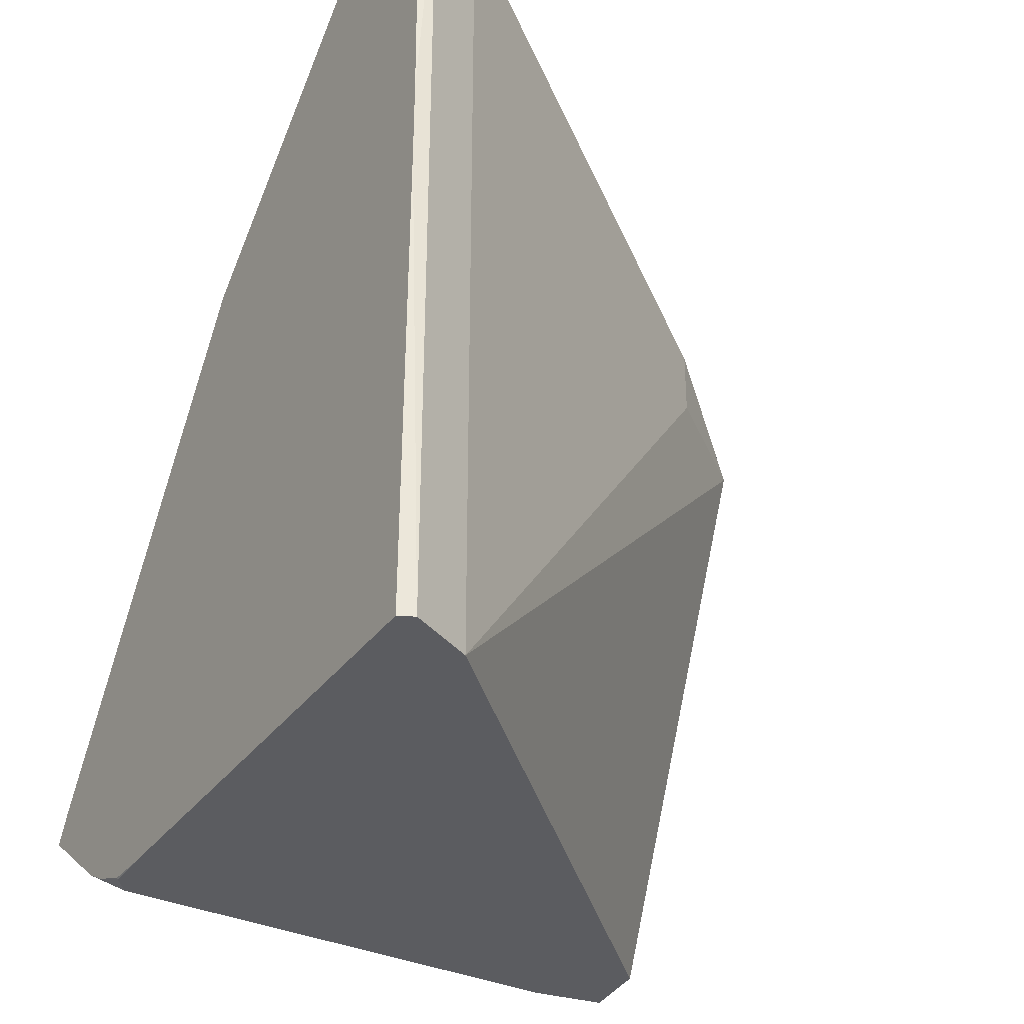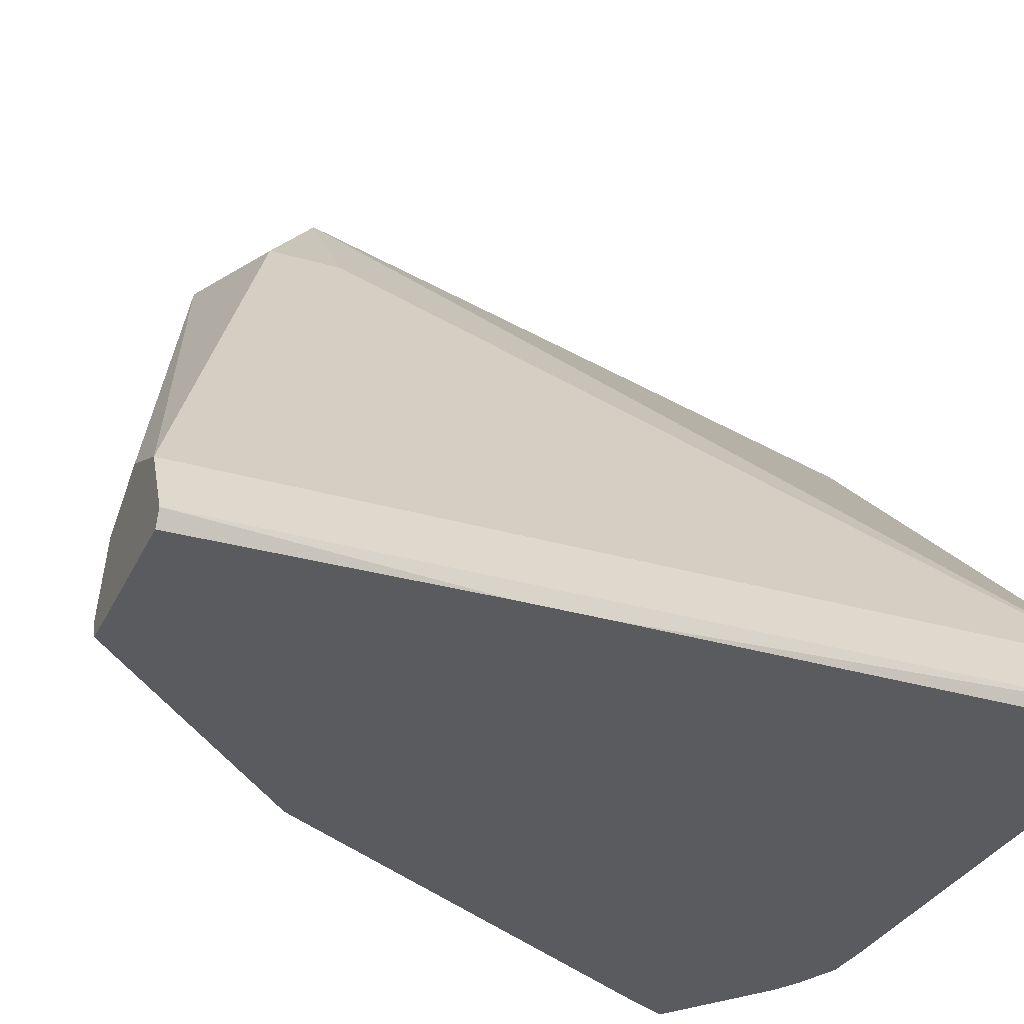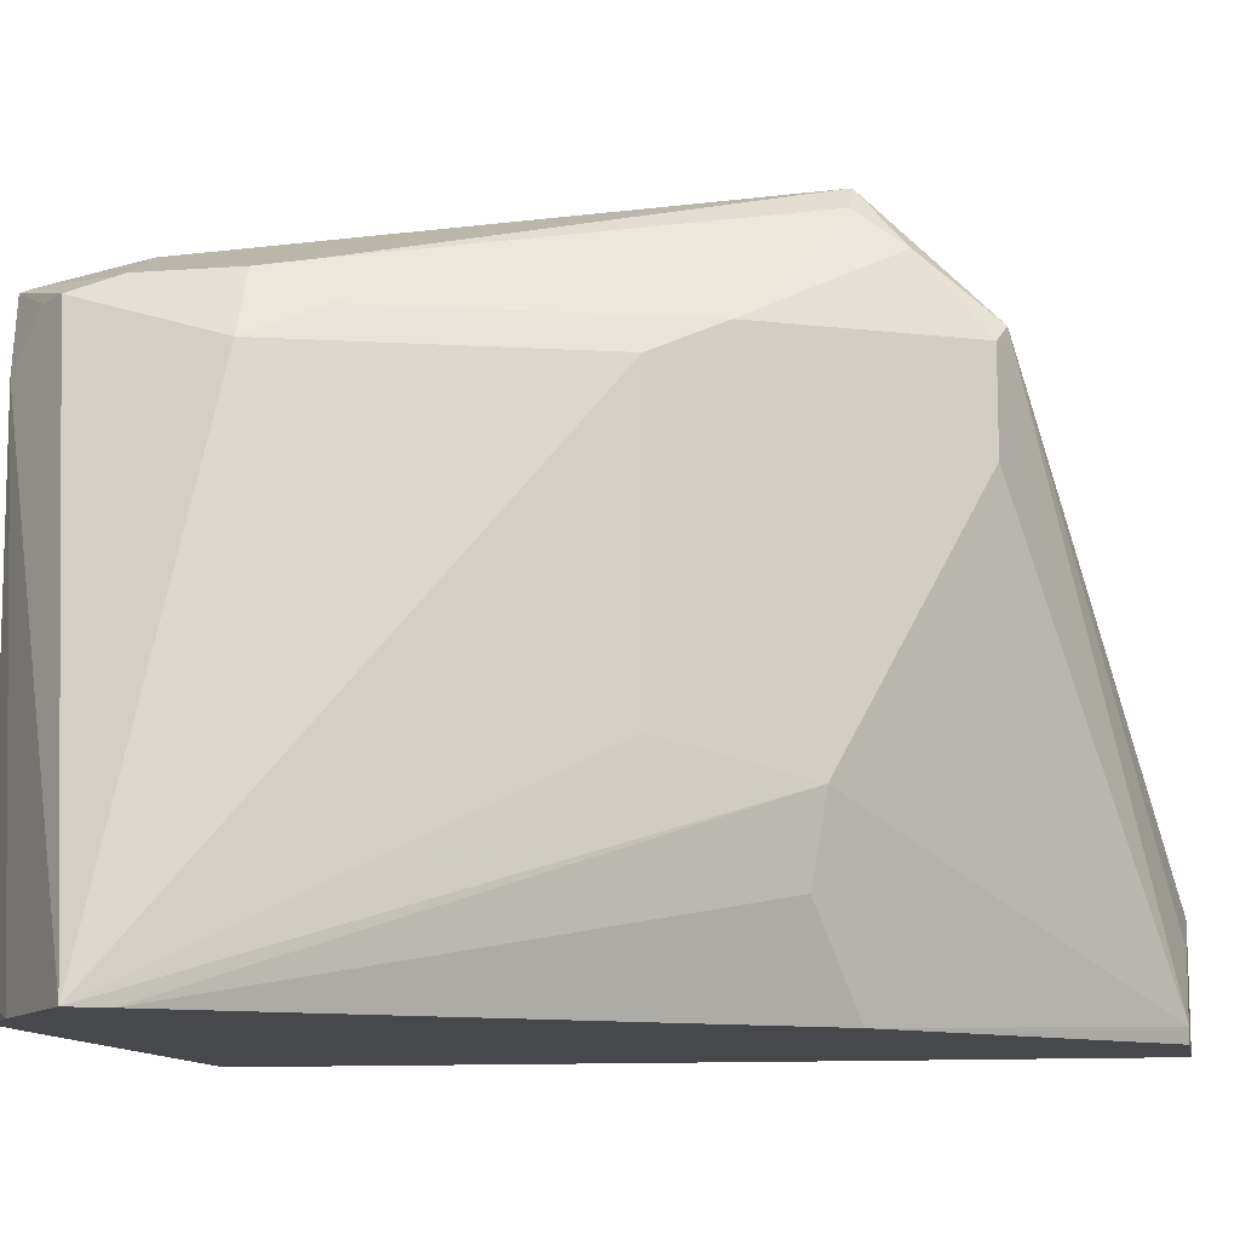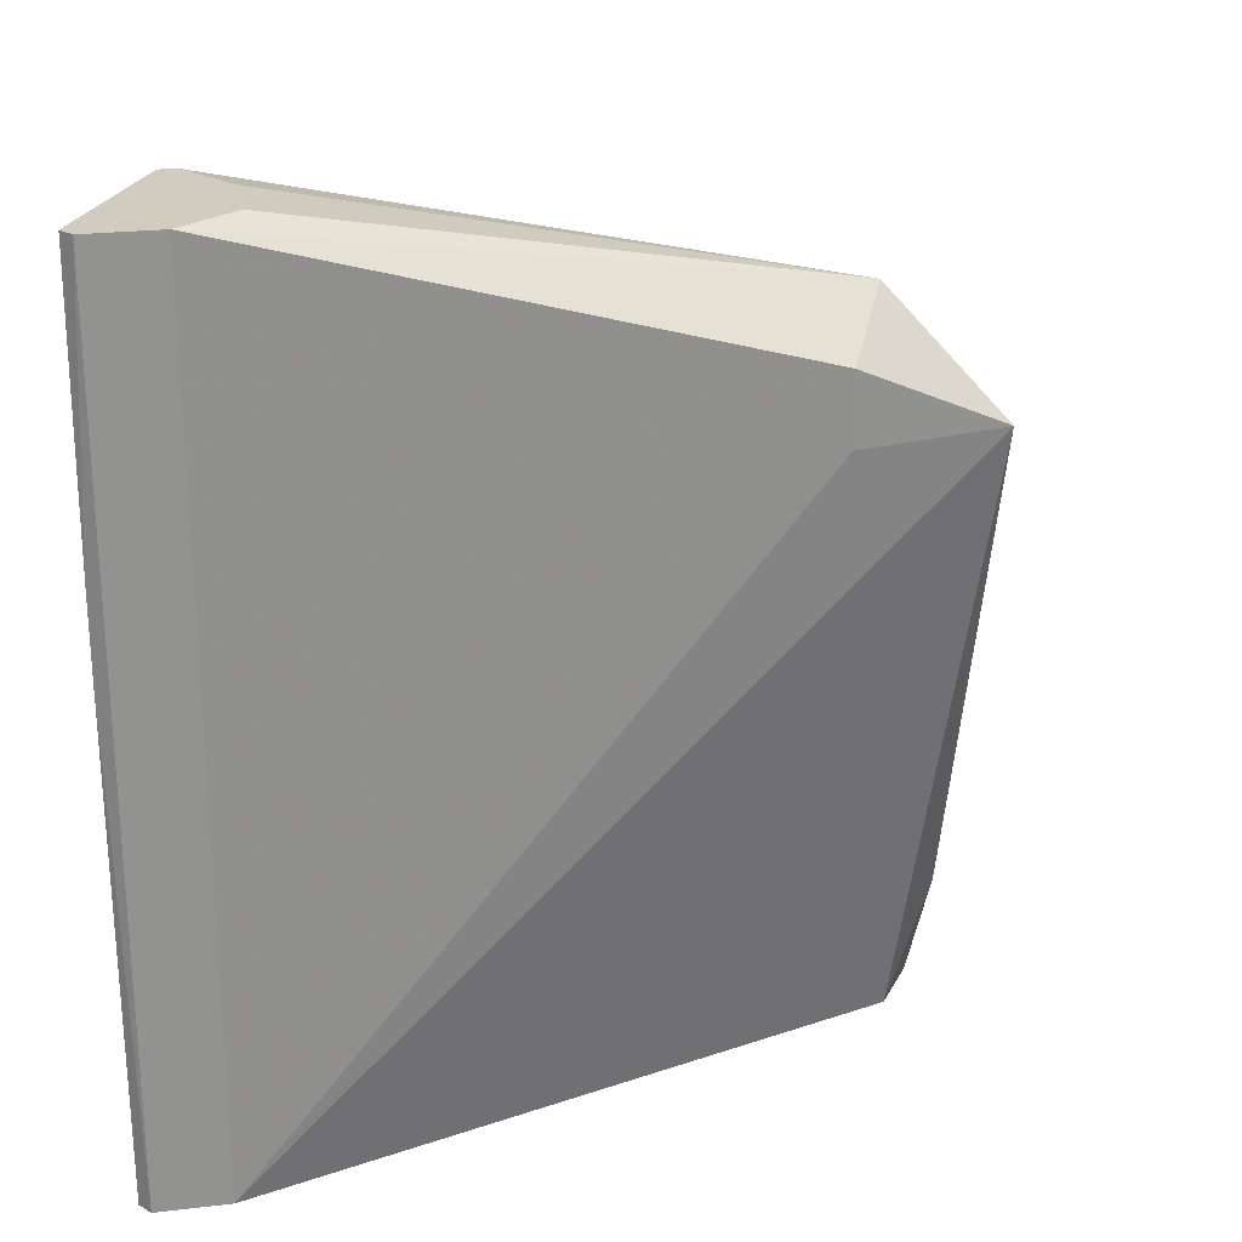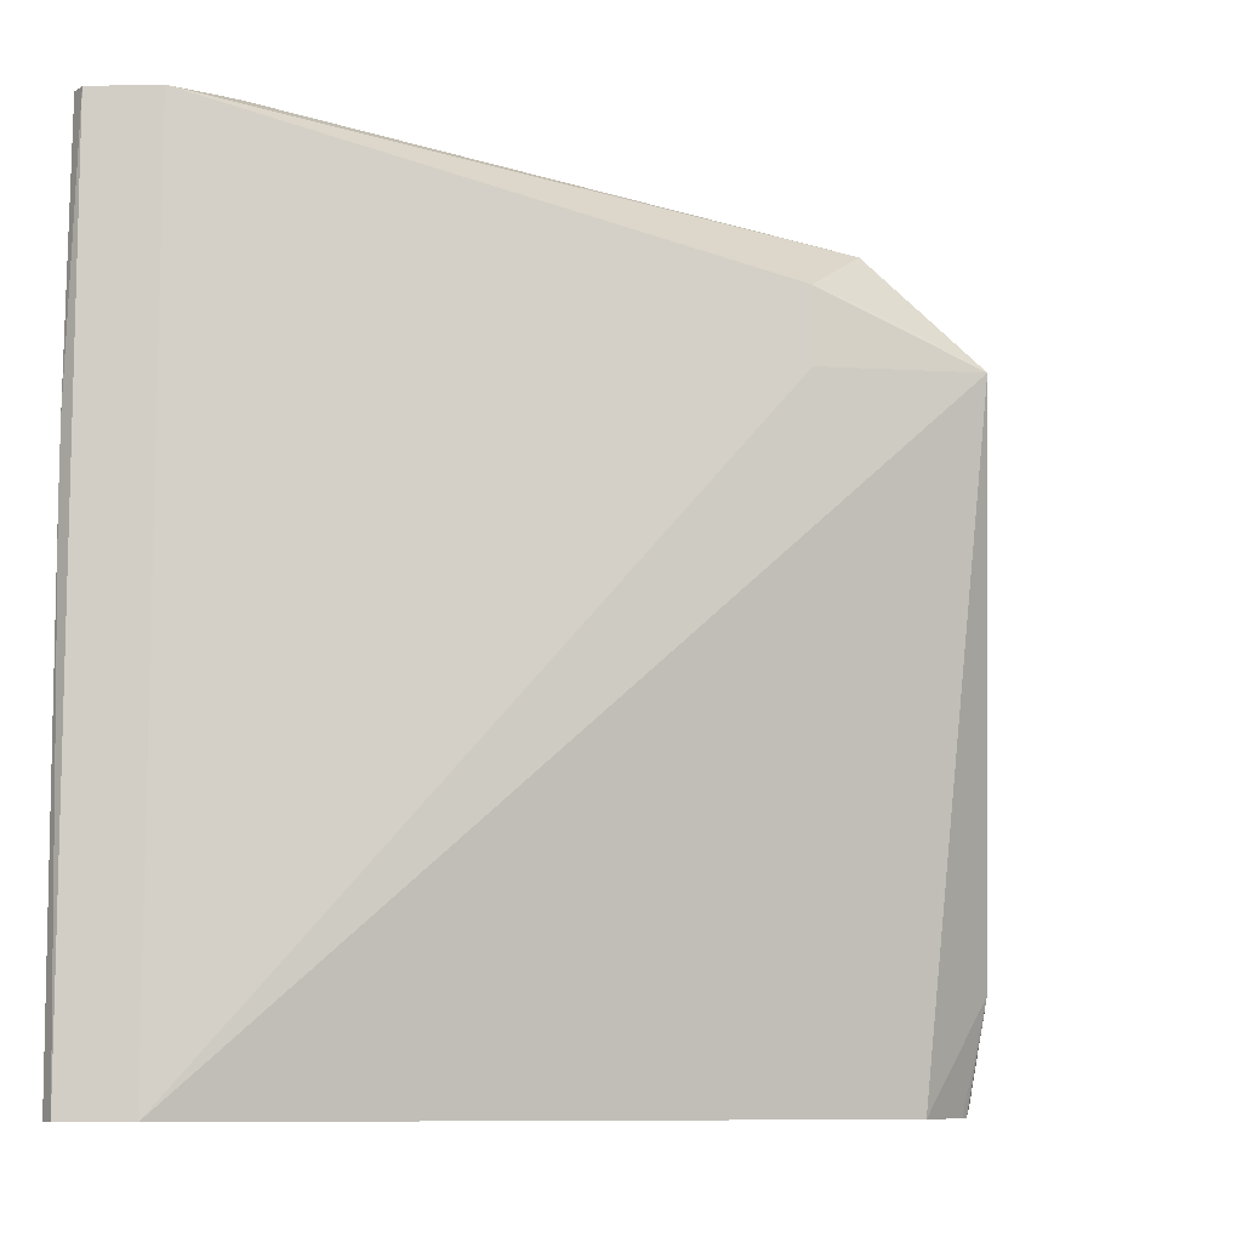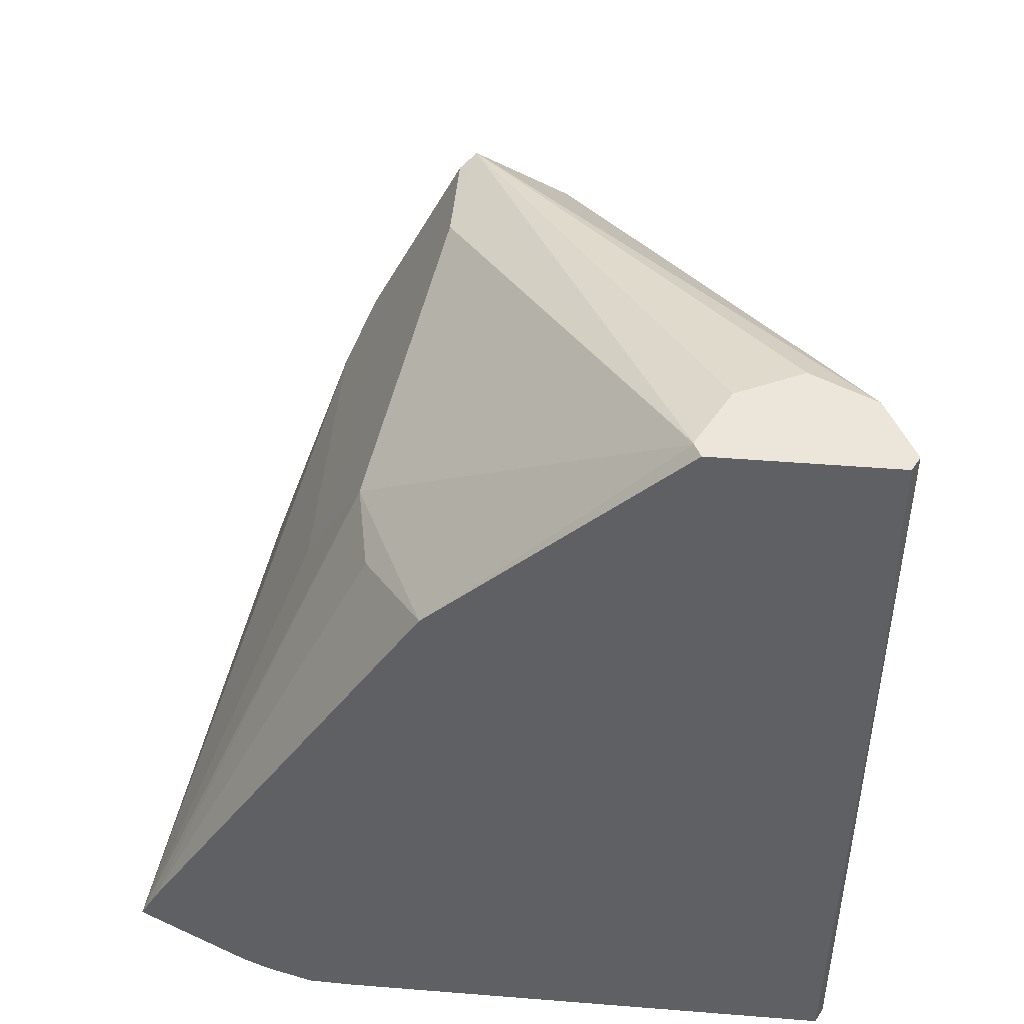
<metadata>
{"format":"obj","ext":"obj","renderer":"f3d","projection":"perspective","resolution":1024,"background":"white","views":[{"elev":-34.6,"azim":-121.1,"up":"+Y"},{"elev":-32.0,"azim":-112.3,"up":"+Z"},{"elev":-11.1,"azim":100.4,"up":"+Z"},{"elev":24.1,"azim":-74.3,"up":"+Y"},{"elev":-9.0,"azim":-60.1,"up":"+Y"},{"elev":46.7,"azim":-174.8,"up":"+Y"}]}
</metadata>
<code>
v 0.11 0.001364 0.03473
v 0.09436 0.01889 0.1321
v 0.08963 -0.009425 0.1415
v 0.07918 -0.02109 0.1321
v 0.08895 -0.01429 0.03473
v 0.1063 0.008013 0.03473
v 0.06289 0.1006 0.06921
v 0.07547 0.07547 0.0755
v 0.07547 0.07547 0.1321
v 0.08807 0.03146 0.1384
v 0.08807 0.01889 0.1447
v 0.08807 8.9e-07 0.1447
v 0.06918 0.08806 0.1384
v 0.07785 -0.01887 0.1463
v 0.07682 -0.02109 0.1461
v 0.08492 -0.01414 0.1415
v 0.07844 -0.02109 0.03803
v 0.08424 -0.01688 0.03473
v 0.04718 0.1038 0.03473
v 0.05976 0.0975 0.05348
v -0.000106 0.1509 0.03751
v 0.05031 0.1258 0.1195
v 0.0566 0.1132 0.1132
v 0.06918 0.08806 0.08179
v 0.08492 0.02831 0.1463
v 0.06605 0.08491 0.1463
v 0.04718 0.1038 0.1651
v 0.07547 8.9e-07 0.151
v 0.0566 0.1132 0.1321
v 0.05031 0.1258 0.1384
v 0.05189 0.1132 0.1533
v 0.05189 0.1038 0.1604
v 0.07521 -0.02109 0.146
v 0.08372 -0.01717 0.03473
v 0.07472 -0.02109 0.03505
v -0.001494 0.1509 0.03473
v -3.368e-05 0.1509 0.03783
v 0.03773 0.1321 0.1132
v 0.04718 0.1274 0.1415
v 0.04718 0.1085 0.1604
v 0.03773 0.1132 0.151
v 0.02832 0.1179 0.1415
v 0.02832 0.1038 0.1415
v -0.03144 -0.02109 0.05033
v 0.06289 -0.02109 0.1447
v 0.04718 0.1227 0.1463
v 0.07484 -0.02075 0.03473
v 0.06621 -0.02109 0.03473
v -0.03623 0.1509 0.03473
v -0.00628 0.1509 0.05033
v -0.01886 0.1509 0.05662
v -0.01898 0.1509 0.05657
v -0.03144 0.1509 0.05033
v -0.03774 -0.02109 0.03775
v -0.03623 -0.02109 0.03473
v -0.03774 0.1509 0.03775
v -0.03706 0.09436 0.03473
v -0.03706 0.07817 0.03473
f 21 37 22
f 22 37 38
f 22 38 39
f 22 39 30
f 27 32 31
f 54 58 55
f 22 29 23
f 25 26 32
f 25 32 27
f 21 50 37
f 22 30 29
f 21 51 50
f 17 34 18
f 21 53 52
f 21 56 53
f 21 49 56
f 21 36 49
f 19 36 21
f 17 35 34
f 27 31 40
f 15 28 33
f 14 28 15
f 13 32 26
f 13 31 32
f 13 30 31
f 21 52 51
f 27 40 41
f 31 46 40
f 27 42 43
f 13 29 30
f 54 57 58
f 54 56 57
f 49 57 56
f 44 56 54
f 44 53 56
f 42 44 43
f 42 53 44
f 41 46 42
f 40 46 41
f 39 53 42
f 39 52 53
f 39 51 52
f 39 50 51
f 39 42 46
f 37 39 38
f 37 50 39
f 35 48 47
f 34 35 47
f 31 39 46
f 30 39 31
f 28 45 33
f 27 45 28
f 27 44 45
f 27 43 44
f 27 41 42
f 13 23 29
f 4 54 55
f 12 27 28
f 3 12 14
f 2 13 10
f 2 9 13
f 2 12 3
f 2 11 12
f 2 10 11
f 1 9 2
f 1 8 9
f 1 7 8
f 1 6 7
f 1 19 6
f 3 14 15
f 1 36 19
f 1 57 49
f 1 58 57
f 1 55 58
f 1 48 55
f 1 47 48
f 1 34 47
f 1 18 34
f 1 5 18
f 1 4 5
f 13 24 23
f 1 2 3
f 1 49 36
f 3 15 16
f 1 3 4
f 4 15 33
f 3 16 4
f 11 27 12
f 11 25 27
f 10 26 25
f 10 13 26
f 10 25 11
f 8 13 9
f 8 24 13
f 7 24 8
f 7 23 24
f 7 22 23
f 7 21 22
f 12 28 14
f 7 20 19
f 7 19 21
f 4 45 44
f 4 44 54
f 4 55 48
f 4 48 35
f 4 33 45
f 4 17 5
f 4 16 15
f 5 17 18
f 6 19 20
f 6 20 7
f 4 35 17

</code>
